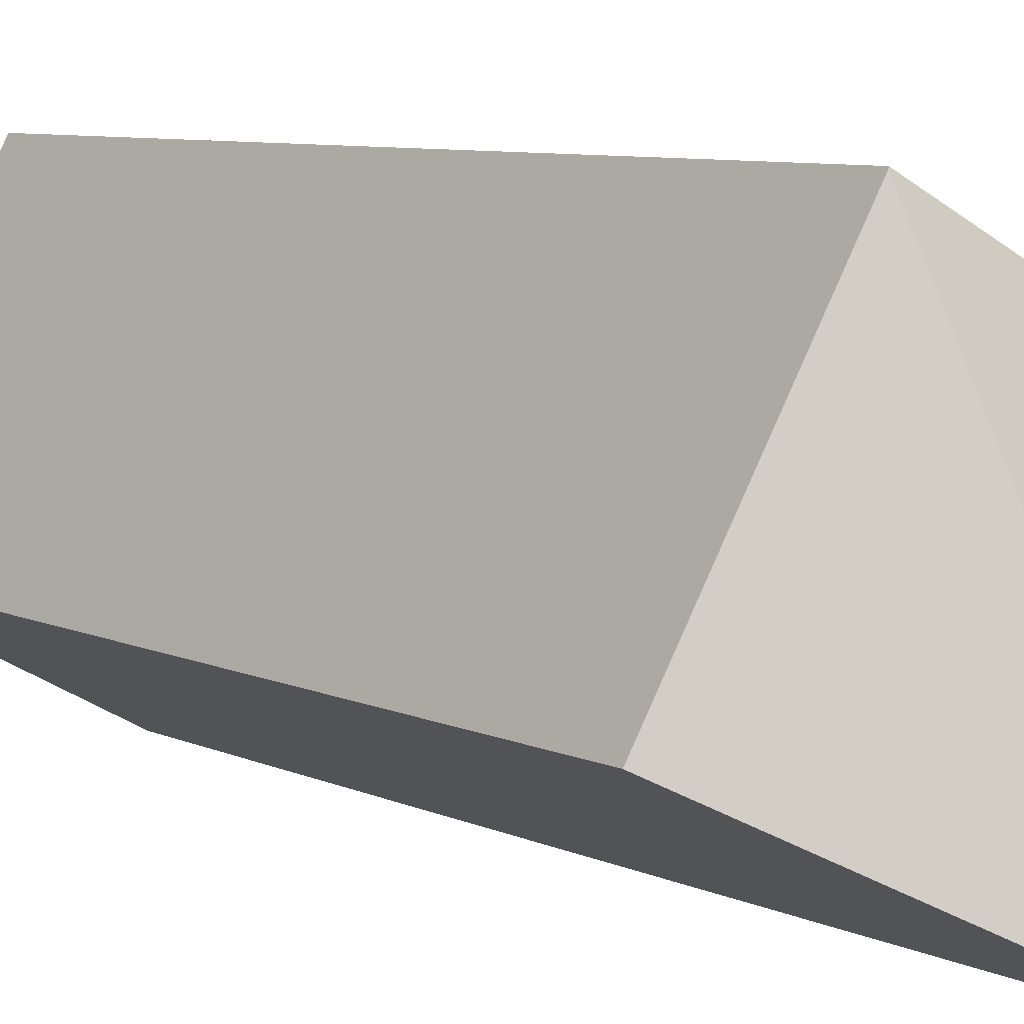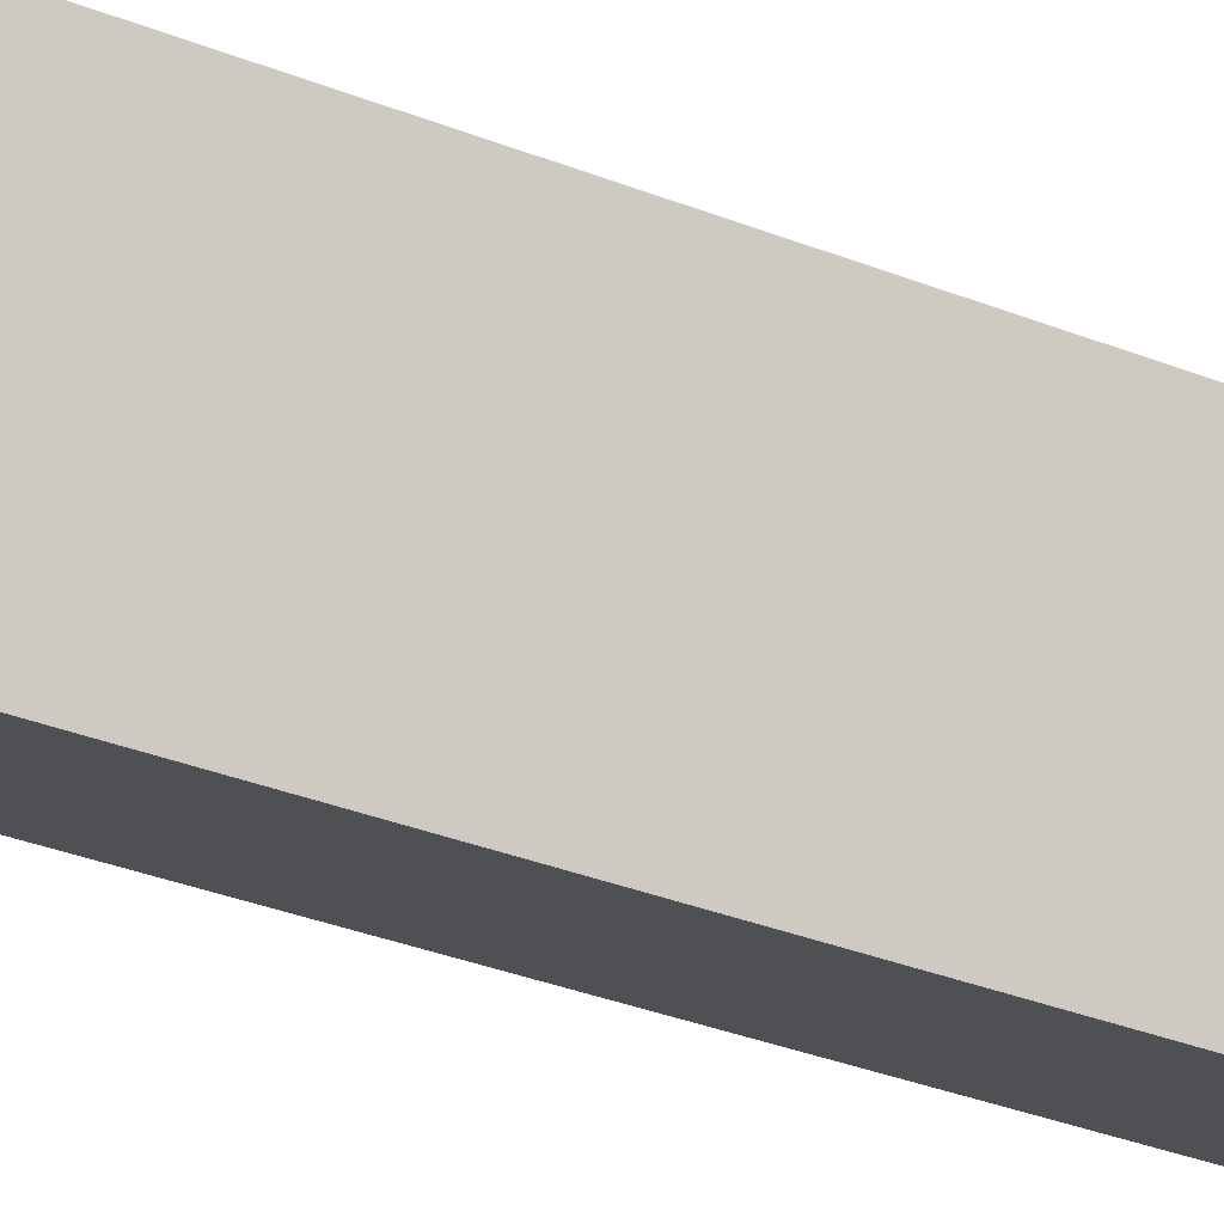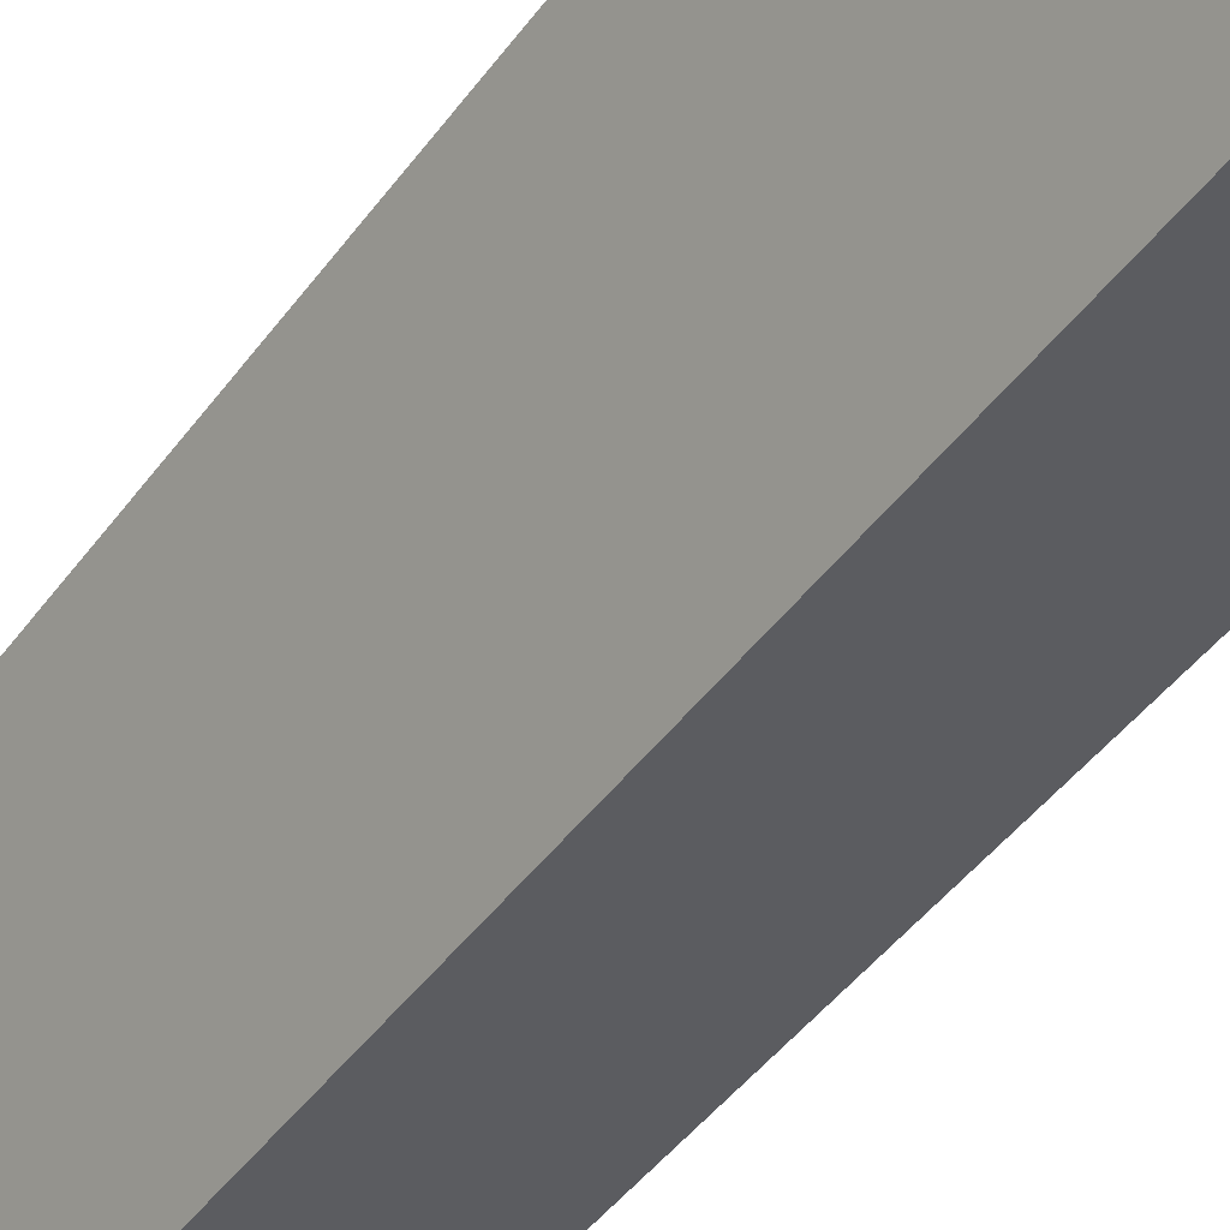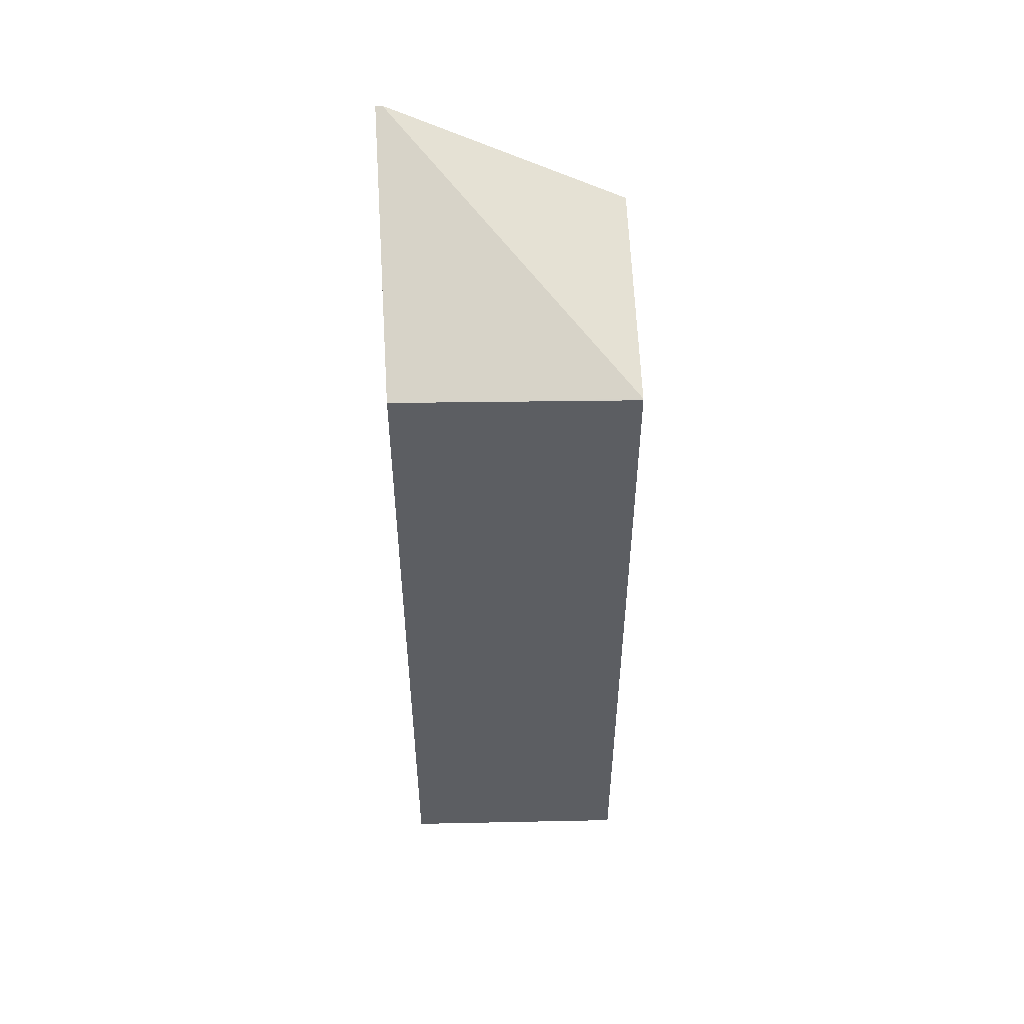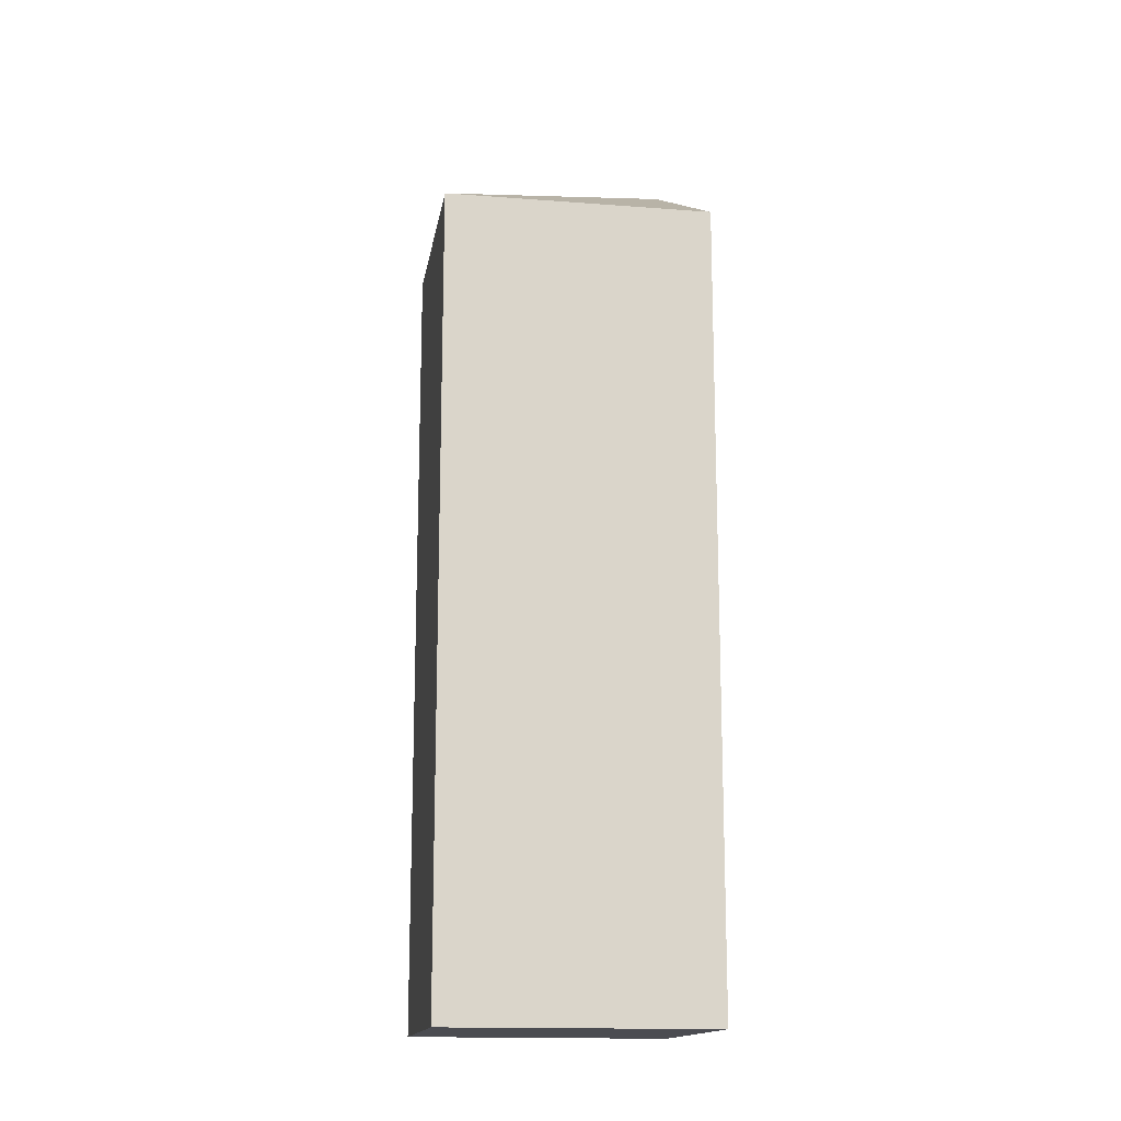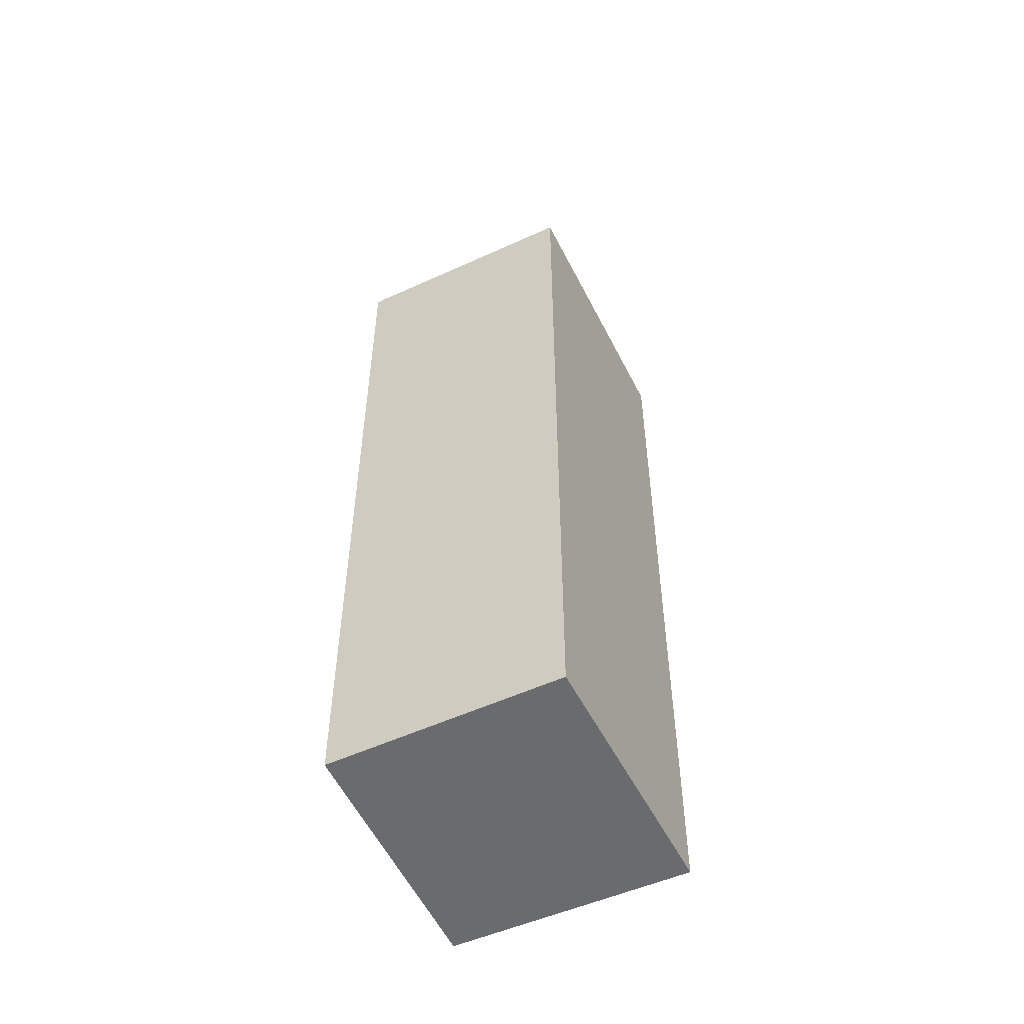
<metadata>
{"format":"obj","ext":"obj","renderer":"f3d","projection":"perspective","resolution":1024,"background":"white","views":[{"elev":6.3,"azim":147.0,"up":"+Z"},{"elev":-39.5,"azim":-115.2,"up":"+Z"},{"elev":-45.0,"azim":-33.8,"up":"+Z"},{"elev":52.3,"azim":-30.3,"up":"+Y"},{"elev":-15.4,"azim":51.8,"up":"+Y"},{"elev":-53.3,"azim":-2.7,"up":"+Y"}]}
</metadata>
<code>
v  1.967 20.55 -3.864
v  2.813 21.37 -5.39
v  2.758 21.37 -5.419
v  2.891 21.37 -5.349
v  0.151 18.67 -0.297
v  4.73 18.47 2.588
v  0.091 18.6 -0.179
v  0 18.51 1.133e-15
v  4.715 18.46 2.615
v  7.716 18.47 -2.797
v  7.716 1.713e-16 -2.797
v  4.715 -1.601e-16 2.615
v  4.73 -1.585e-16 2.588
v  2.758 3.318e-16 -5.419
v  2.813 3.3e-16 -5.39
v  2.891 3.275e-16 -5.349
v  1.967 2.366e-16 -3.864
v  0 0 0
v  0.151 1.819e-17 -0.297
v  0.091 1.096e-17 -0.179
g defaultobject
f 1 2 3
f 2 1 4
f 4 1 5
f 4 5 6
f 6 5 7
f 6 7 8
f 6 8 9
f 4 6 10
f 9 10 6
f 10 9 11
f 11 9 12
f 11 12 13
f 10 2 4
f 2 10 3
f 3 10 14
f 14 10 15
f 15 10 11
f 15 11 16
f 14 1 3
f 1 14 5
f 5 14 7
f 7 14 8
f 8 14 17
f 8 17 18
f 18 17 19
f 18 19 20
f 18 9 8
f 9 18 12
f 15 17 14
f 17 15 16
f 17 16 11
f 17 11 19
f 19 11 13
f 19 13 20
f 20 13 18
f 18 13 12

</code>
